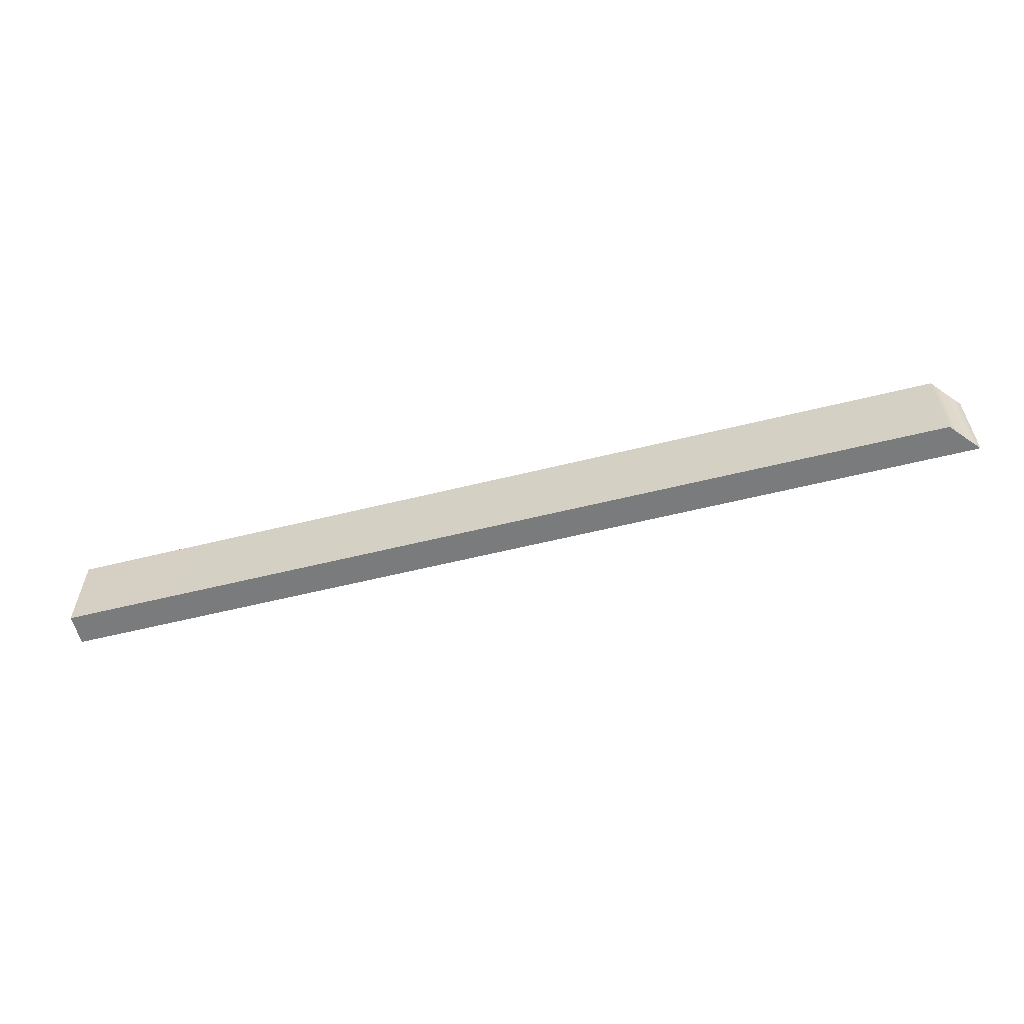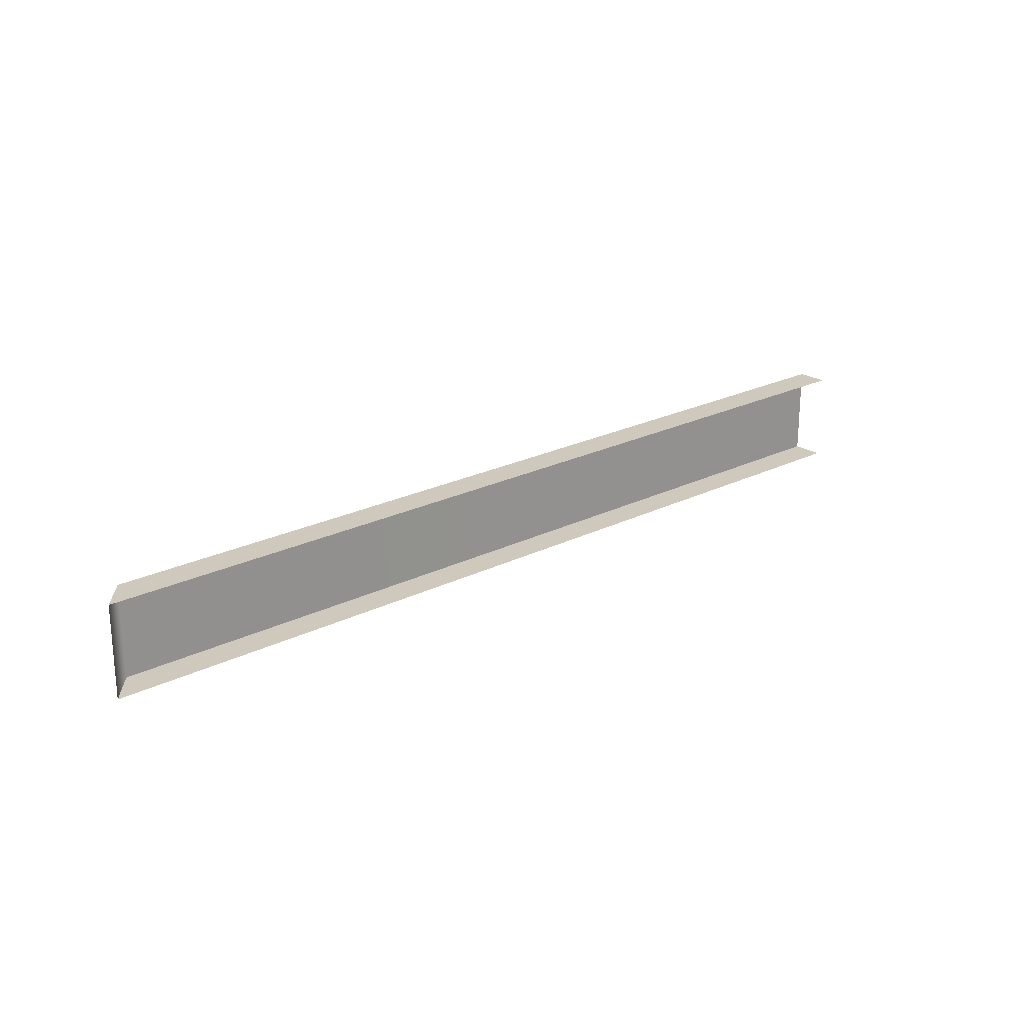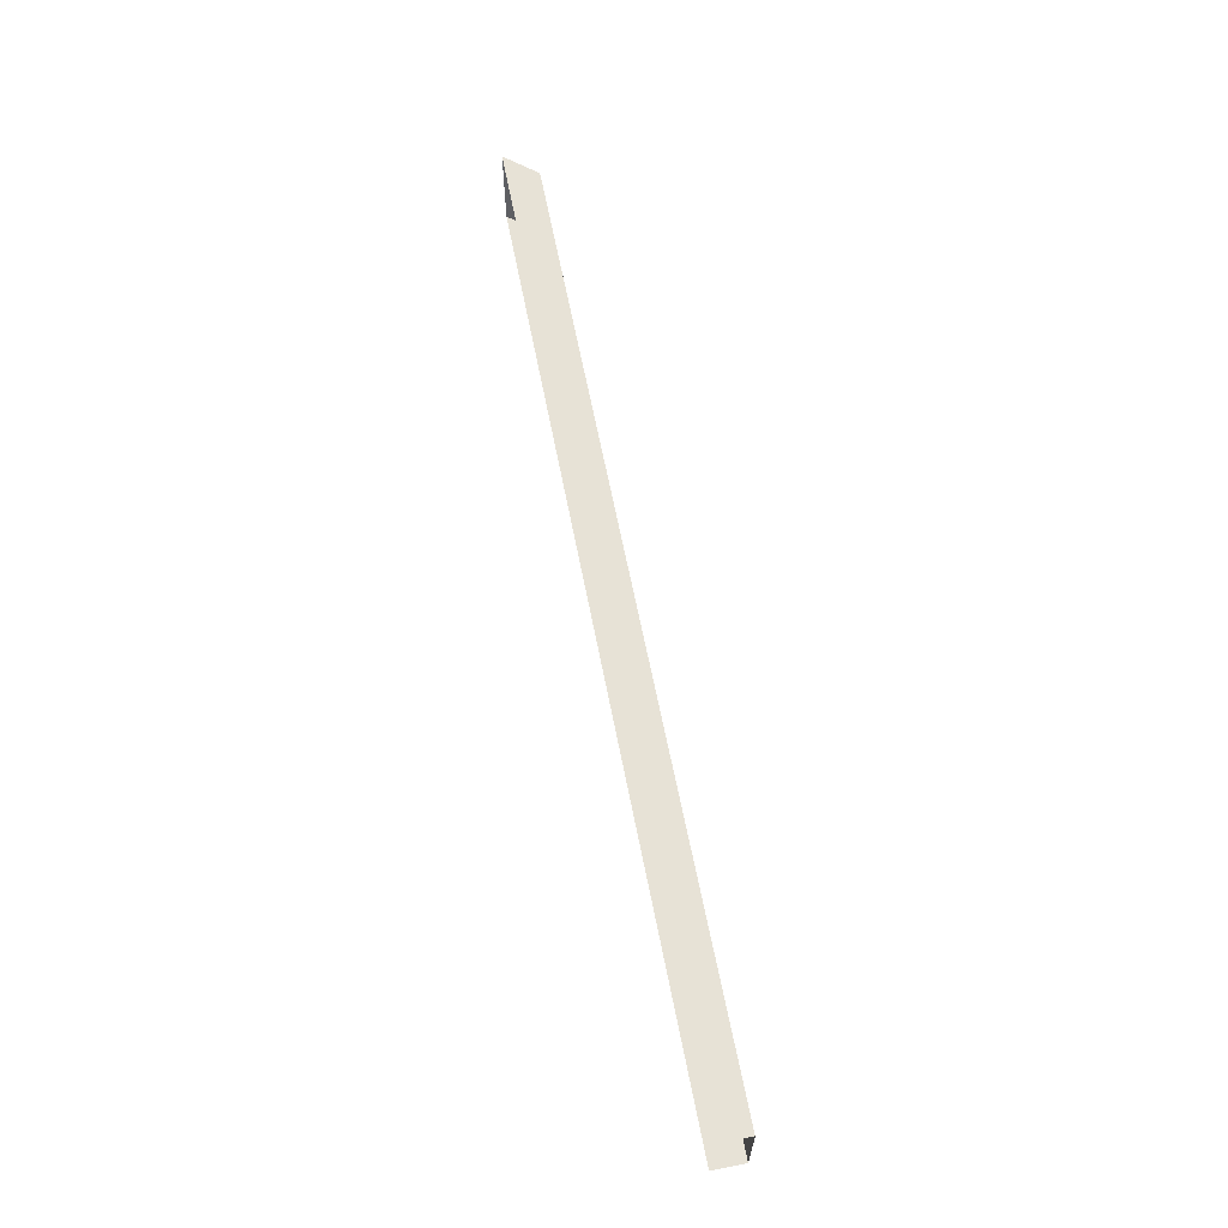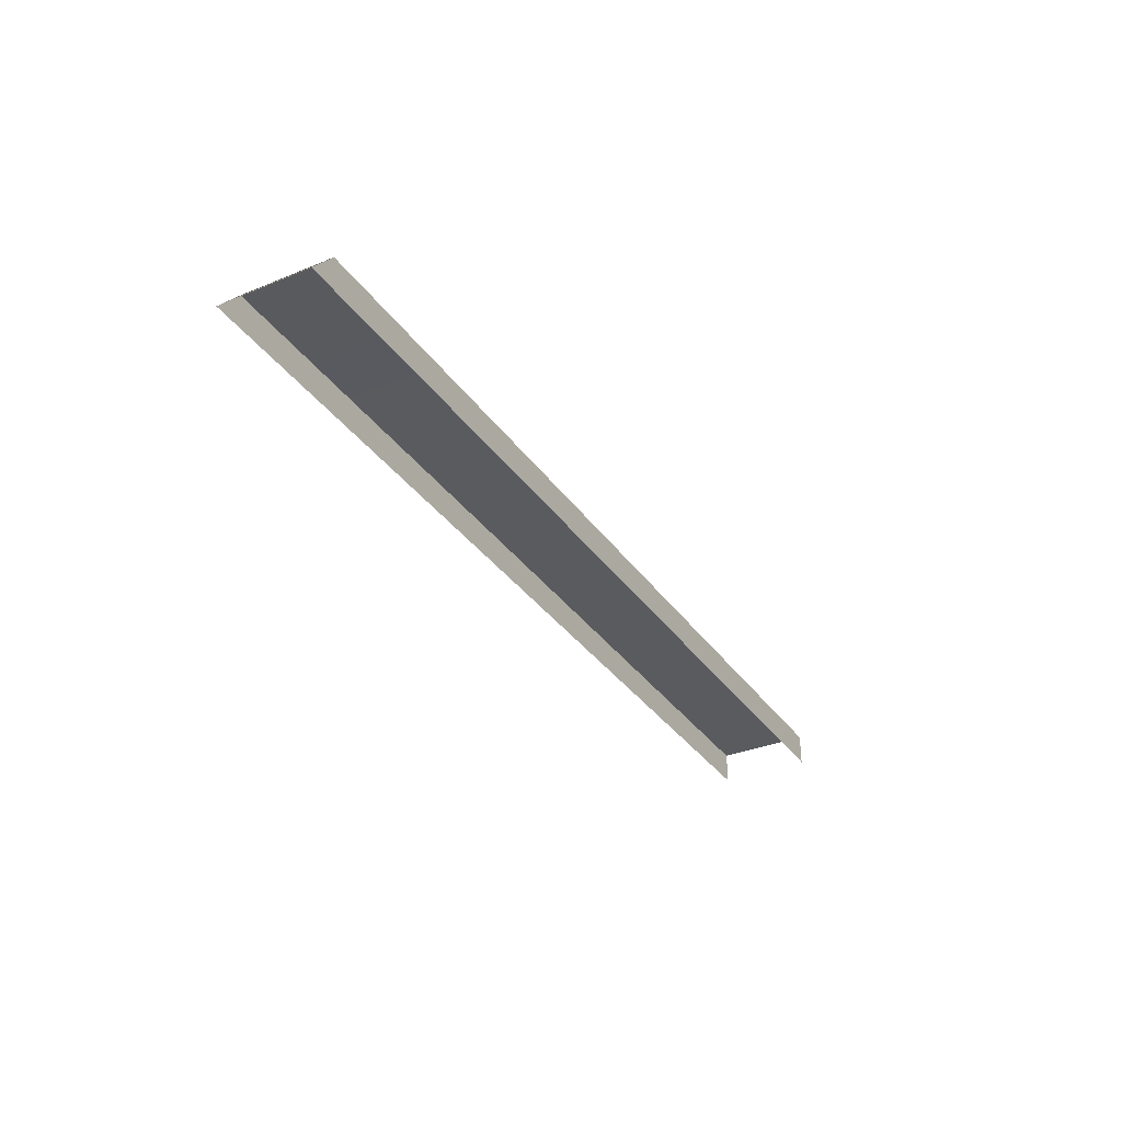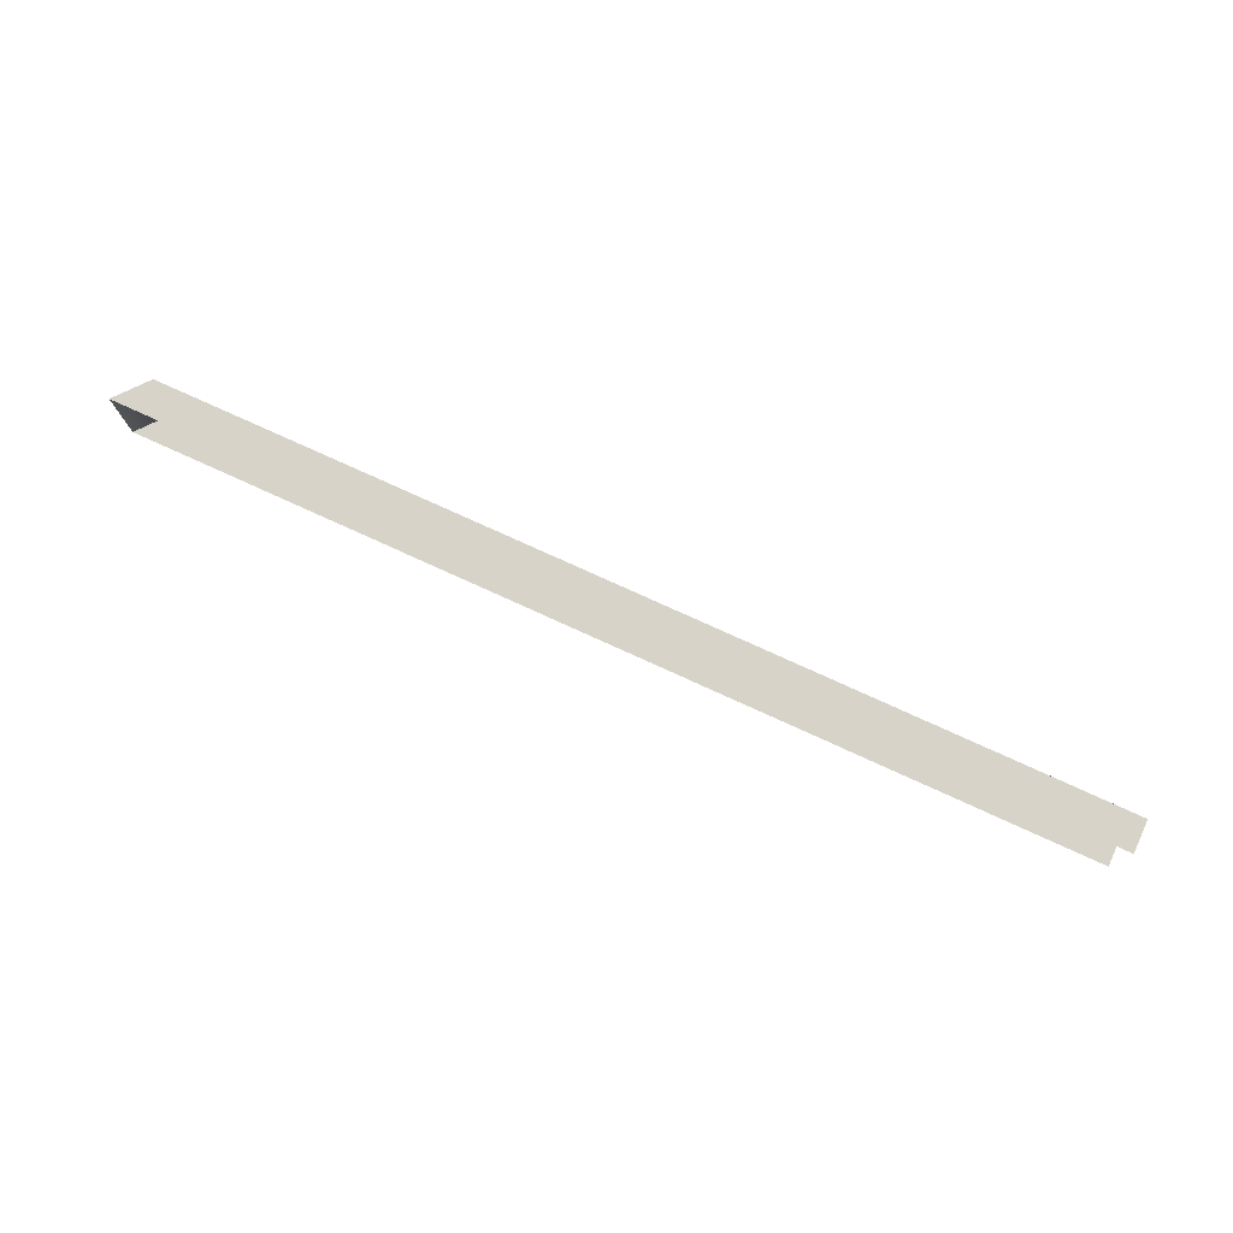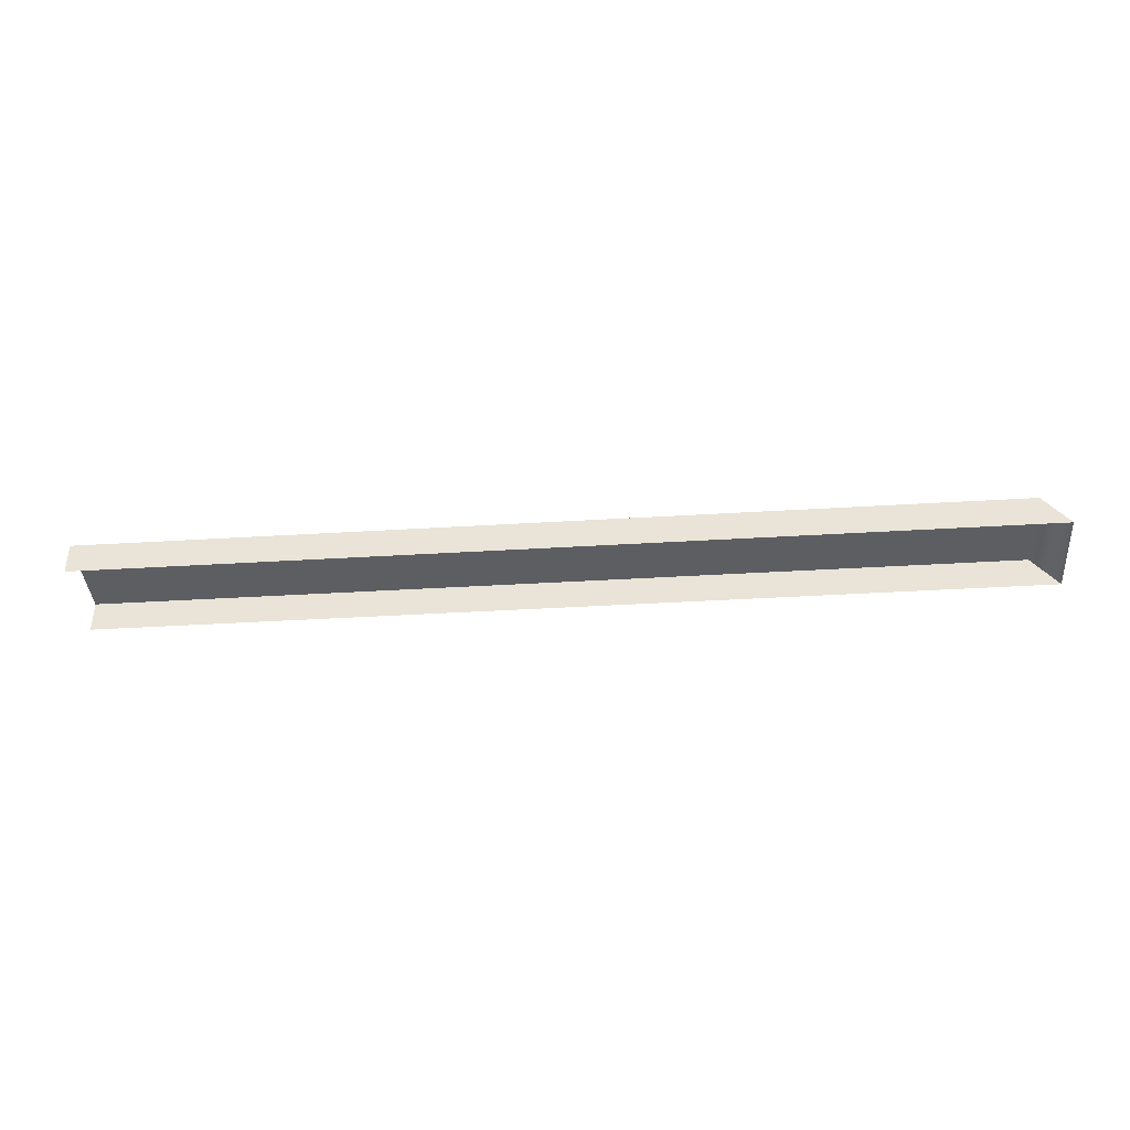
<metadata>
{"format":"obj","ext":"obj","renderer":"f3d","projection":"perspective","resolution":1024,"background":"white","views":[{"elev":-58.3,"azim":14.4,"up":"+Y"},{"elev":22.4,"azim":139.1,"up":"+Y"},{"elev":63.2,"azim":-101.0,"up":"+Y"},{"elev":-33.4,"azim":119.4,"up":"+Z"},{"elev":76.9,"azim":-155.5,"up":"+Y"},{"elev":-38.9,"azim":4.4,"up":"+Z"}]}
</metadata>
<code>
v -100 157.9 3.78
v -100 168.9 3.78
v -100 168.9 0
v -100 157.9 0
v 12.94 157.9 0
v 9.783 157.9 3.78
v 9.783 168.9 3.78
v 12.94 168.9 0
f 1 6 7 2
f 2 7 8 3
f 4 5 6 1
f 8 7 6 5

</code>
